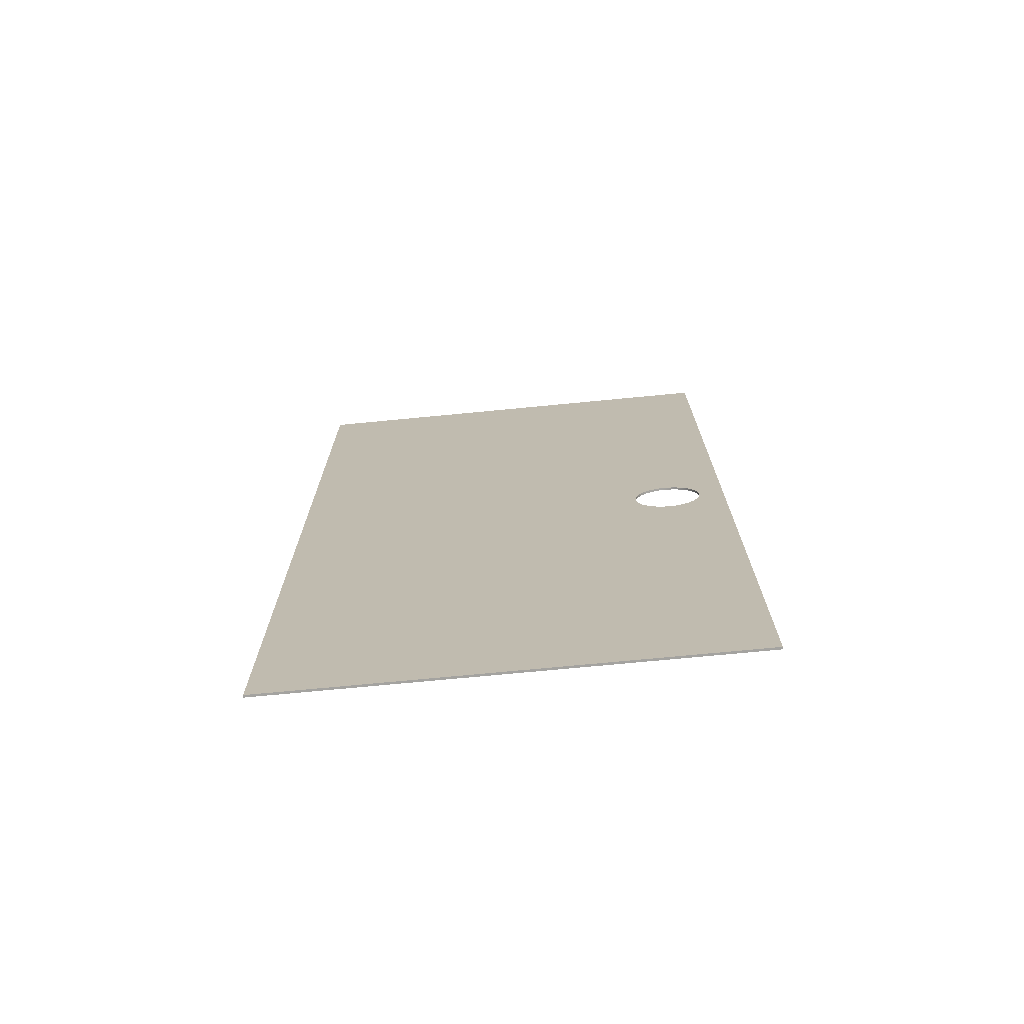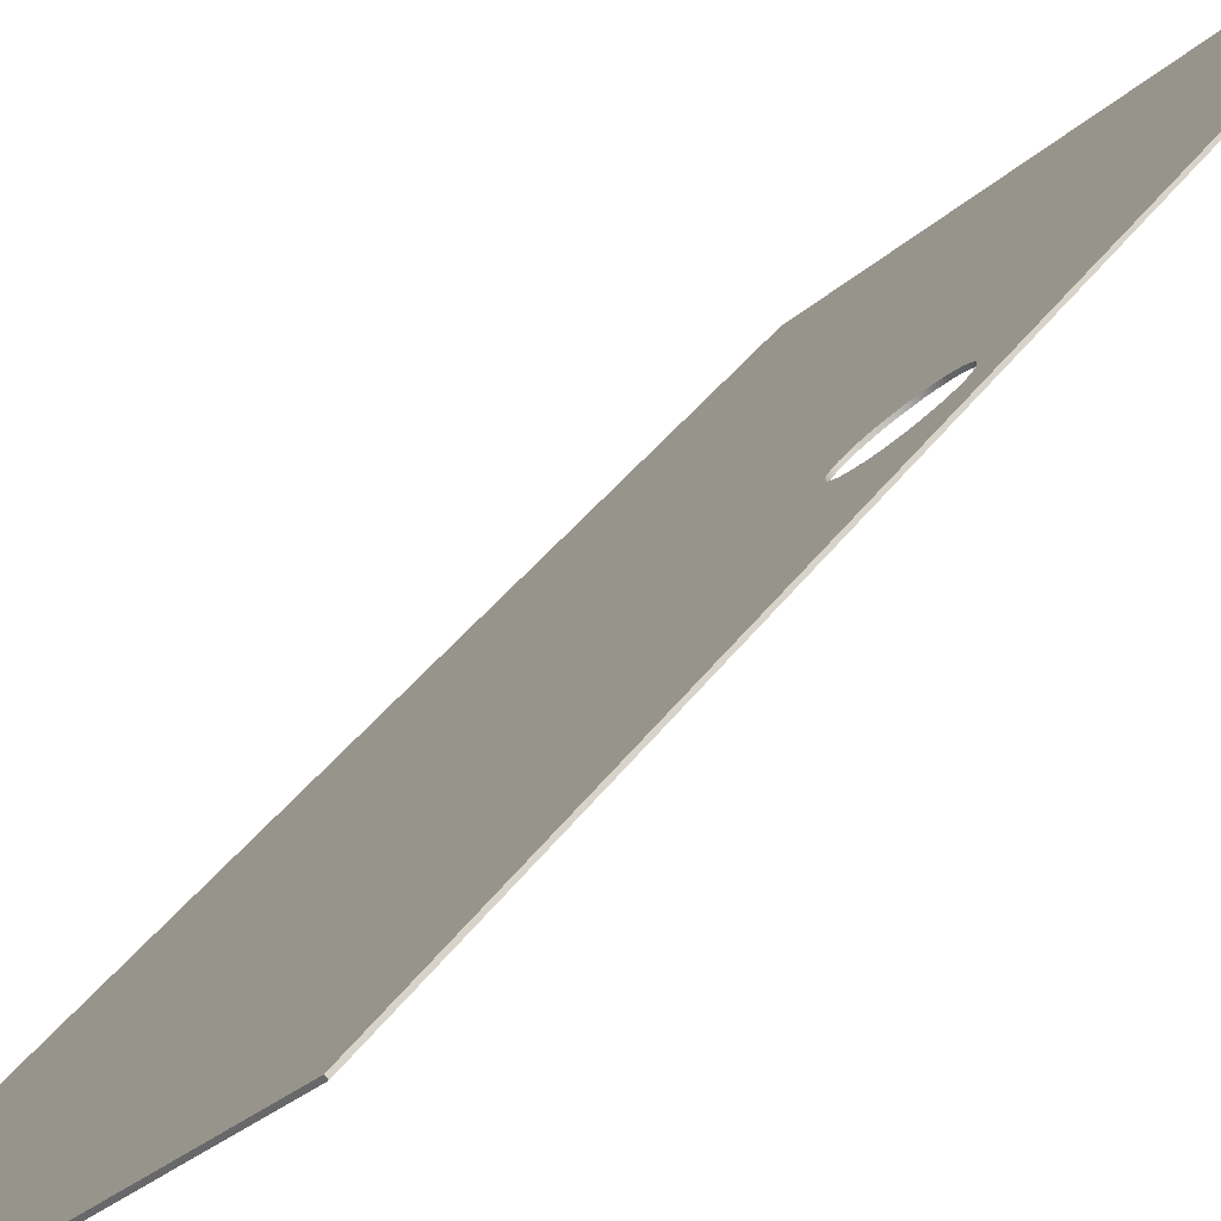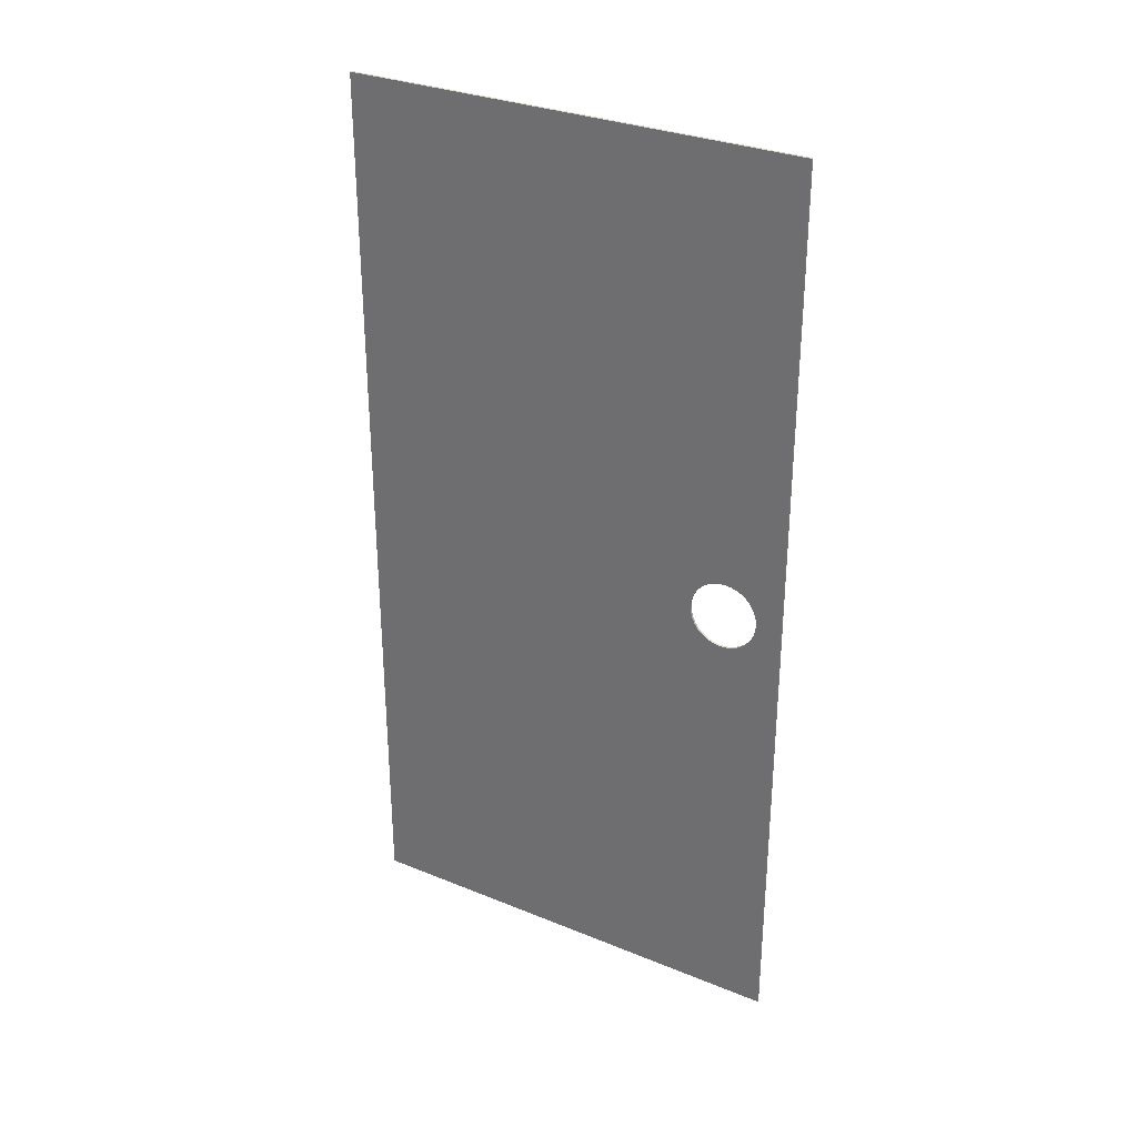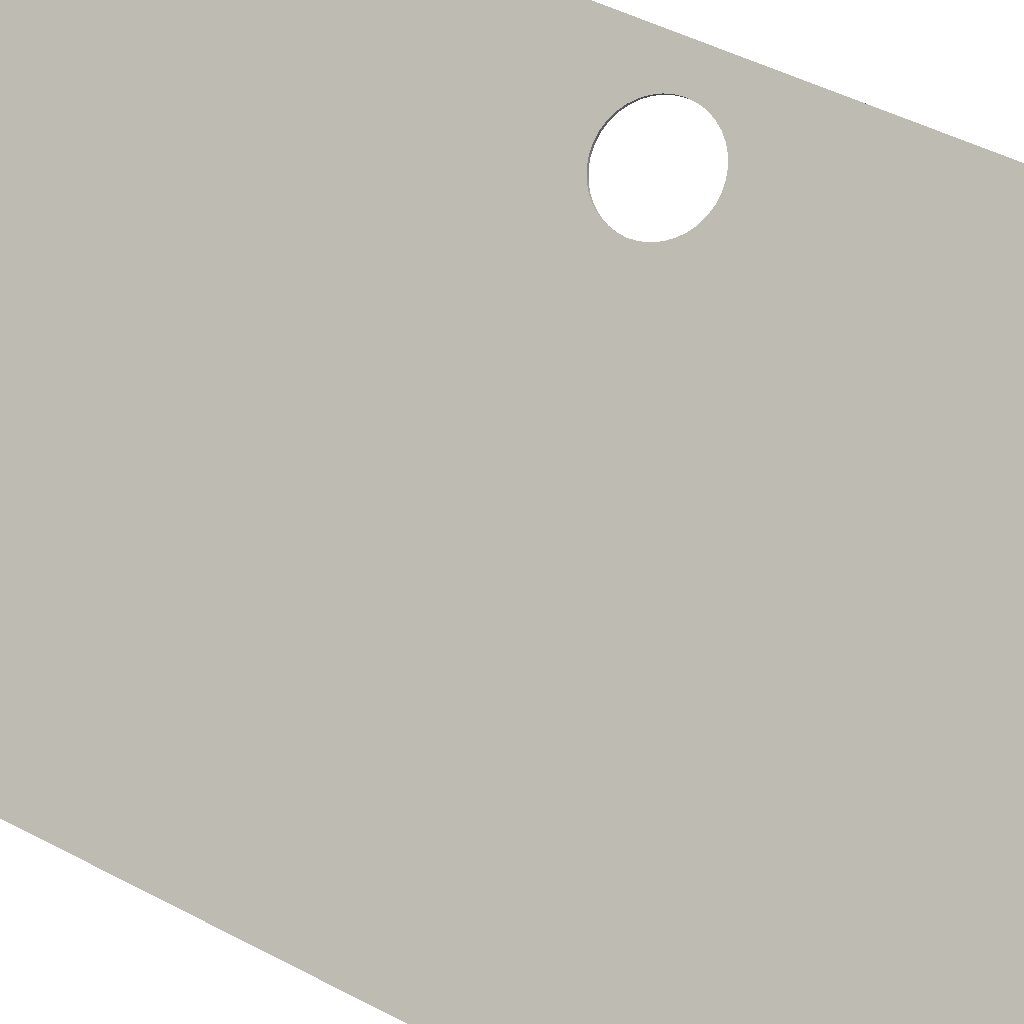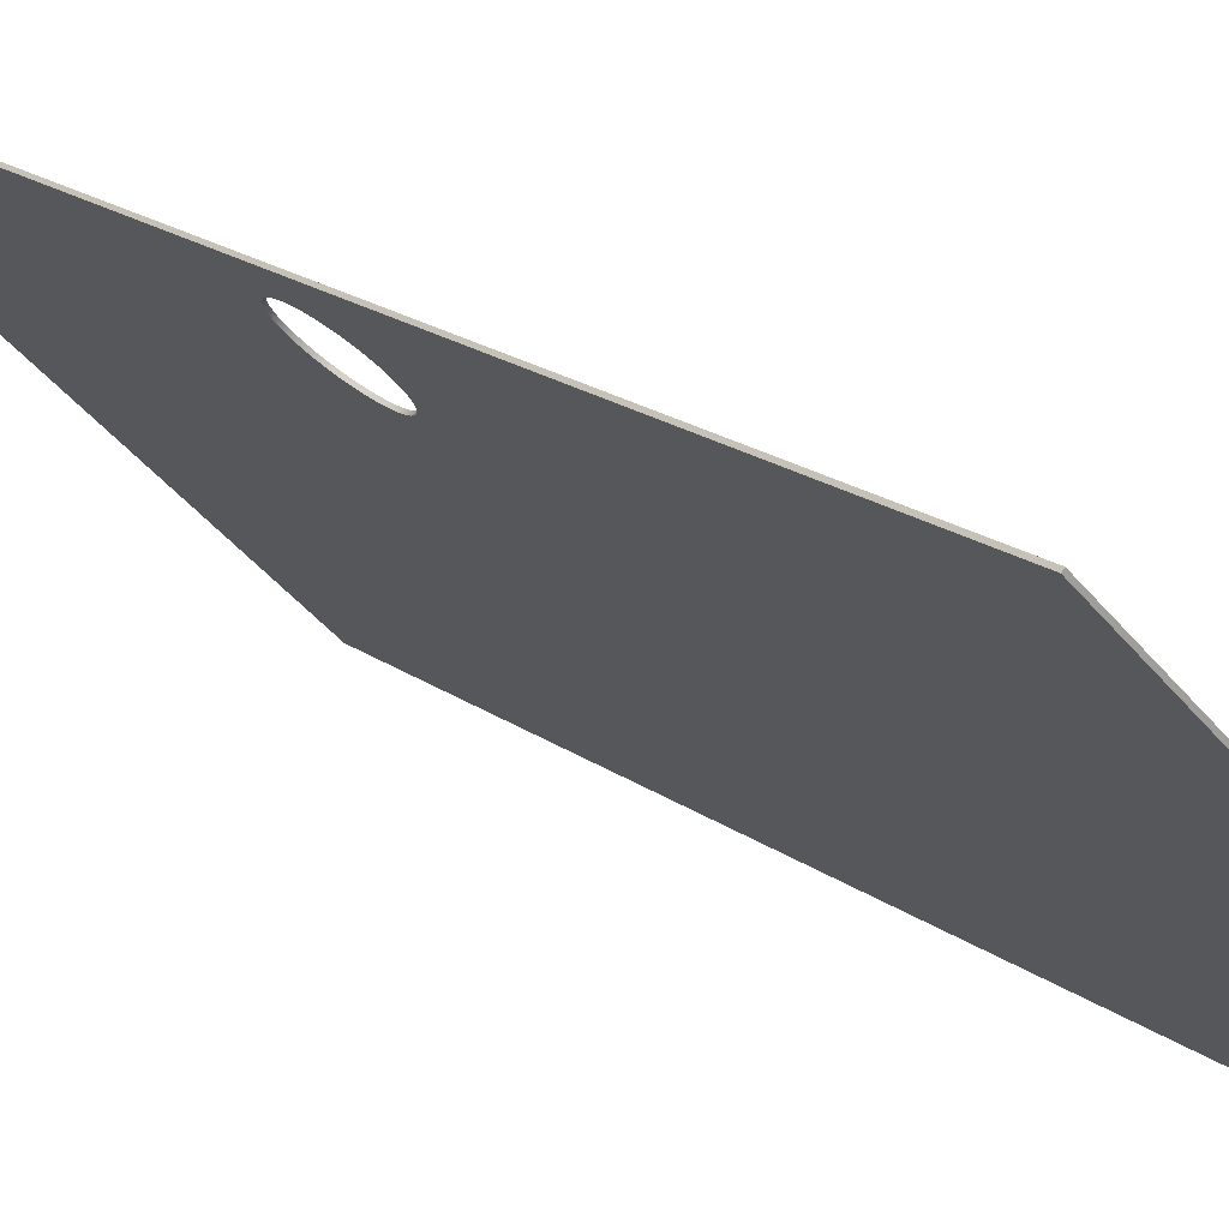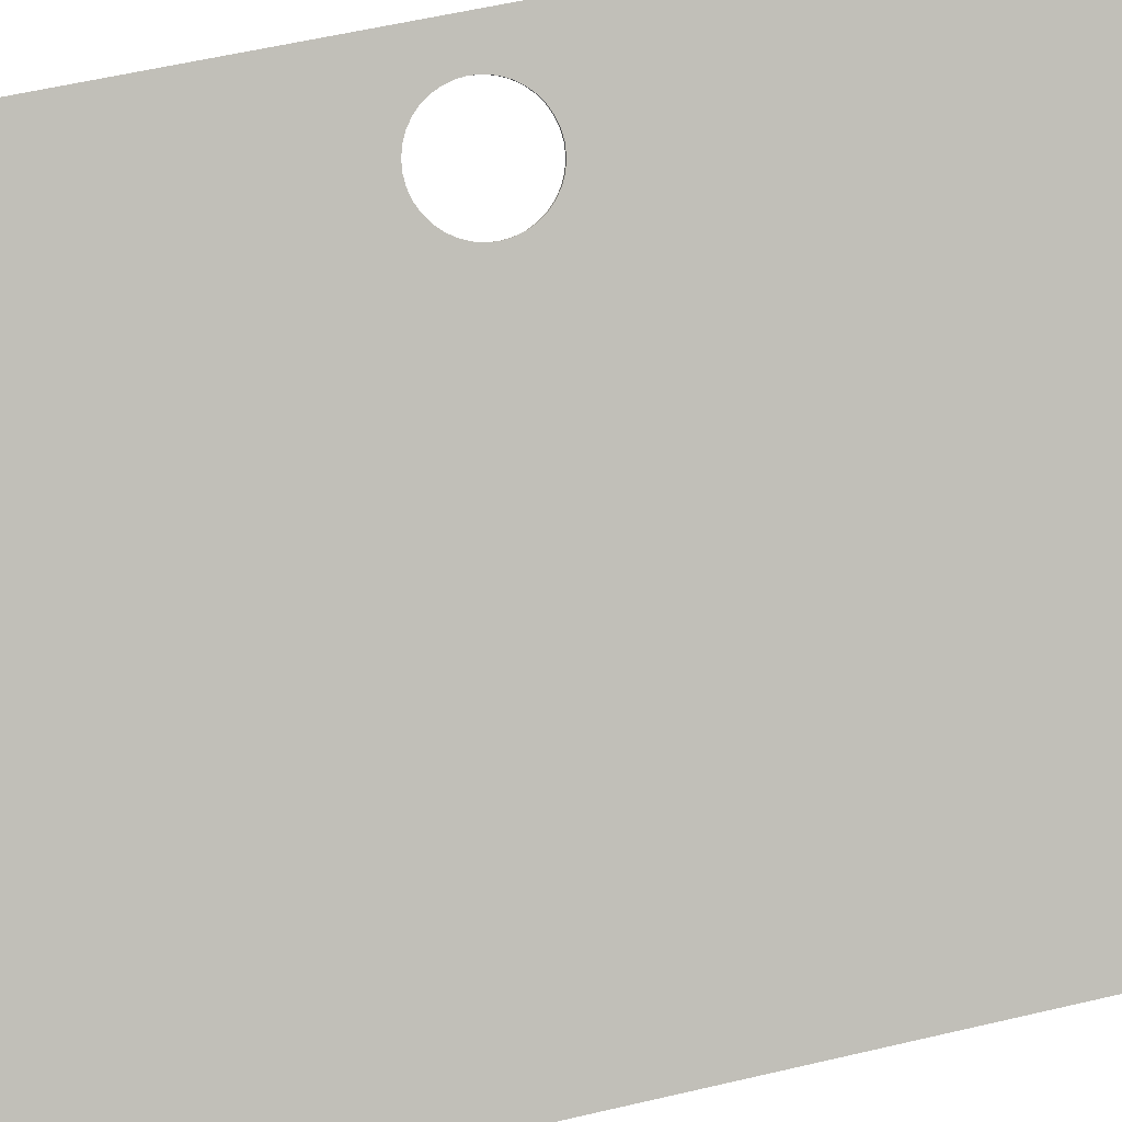
<metadata>
{"format":"obj","ext":"obj","renderer":"f3d","projection":"perspective","resolution":1024,"background":"white","views":[{"elev":-72.8,"azim":50.5,"up":"+Z"},{"elev":34.0,"azim":29.1,"up":"+Y"},{"elev":31.1,"azim":75.2,"up":"+Z"},{"elev":41.0,"azim":-56.2,"up":"+Y"},{"elev":17.6,"azim":145.4,"up":"+Y"},{"elev":49.7,"azim":-105.1,"up":"+Y"}]}
</metadata>
<code>
g Body335
v 1142 1093 39.97
v 1142 1093 39.71
v 1142 1093 39.46
v 1142 1093 39.22
v 1143 1093 39.01
v 1143 1093 38.82
v 1143 1093 38.67
v 1143 1093 38.56
v 1143 1093 38.5
v 1143 1094 38.47
v 1144 1094 38.5
v 1144 1094 38.56
v 1144 1094 38.67
v 1144 1094 38.82
v 1144 1094 39.01
v 1144 1095 39.22
v 1144 1095 39.46
v 1144 1095 39.71
v 1144 1095 39.97
v 1144 1095 40.23
v 1144 1095 40.49
v 1144 1095 40.72
v 1144 1094 40.94
v 1144 1094 41.12
v 1144 1094 41.27
v 1144 1094 41.38
v 1144 1094 41.45
v 1143 1094 41.47
v 1143 1093 41.45
v 1143 1093 41.38
v 1143 1093 41.27
v 1143 1093 41.12
v 1143 1093 40.94
v 1142 1093 40.72
v 1142 1093 40.49
v 1142 1093 40.23
v 1142 1093 39.97
v 1142 1093 40.23
v 1142 1093 40.49
v 1142 1093 40.72
v 1142 1093 40.94
v 1143 1093 41.12
v 1143 1093 41.27
v 1143 1093 41.38
v 1143 1093 41.45
v 1143 1094 41.47
v 1143 1094 41.45
v 1144 1094 41.38
v 1144 1094 41.27
v 1144 1094 41.12
v 1144 1094 40.94
v 1144 1095 40.72
v 1144 1095 40.49
v 1144 1095 40.23
v 1144 1095 39.97
v 1144 1095 39.71
v 1144 1095 39.46
v 1144 1095 39.22
v 1144 1094 39.01
v 1144 1094 38.82
v 1144 1094 38.67
v 1144 1094 38.56
v 1143 1094 38.5
v 1143 1094 38.47
v 1143 1093 38.5
v 1143 1093 38.56
v 1143 1093 38.67
v 1143 1093 38.82
v 1142 1093 39.01
v 1142 1093 39.22
v 1142 1093 39.46
v 1142 1093 39.71
v 1131 1081 60
v 1131 1081 20
v 1131 1081 20
v 1131 1081 60
v 1145 1096 60
v 1145 1095 60
v 1145 1096 20
v 1145 1095 20
f 2 72 1
f 1 72 37
f 1 37 36
f 36 37 38
f 36 38 35
f 35 38 39
f 35 39 34
f 34 39 40
f 34 40 33
f 33 40 41
f 33 41 32
f 32 41 42
f 32 42 31
f 31 42 43
f 31 43 30
f 30 43 44
f 30 44 29
f 29 44 45
f 29 45 28
f 28 45 46
f 28 46 27
f 27 46 47
f 27 47 26
f 26 47 48
f 26 48 25
f 25 48 49
f 25 49 24
f 24 49 50
f 24 50 23
f 23 50 51
f 23 51 22
f 22 51 52
f 22 52 21
f 21 52 53
f 21 53 20
f 20 53 54
f 20 54 19
f 19 54 55
f 19 55 18
f 18 55 56
f 18 56 17
f 17 56 57
f 17 57 16
f 16 57 58
f 16 58 15
f 15 58 59
f 15 59 14
f 14 59 60
f 14 60 13
f 13 60 61
f 13 61 12
f 12 61 62
f 12 62 11
f 11 62 63
f 11 63 10
f 10 63 64
f 10 64 9
f 9 64 65
f 9 65 8
f 8 65 66
f 8 66 7
f 7 66 67
f 7 67 6
f 6 67 68
f 6 68 5
f 5 68 69
f 5 69 4
f 4 69 70
f 4 70 3
f 3 70 71
f 3 71 2
f 2 71 72
f 73 74 76
f 76 74 75
f 77 73 78
f 78 73 76
f 79 77 80
f 80 77 78
f 74 79 75
f 75 79 80
f 36 76 1
f 1 76 75
f 1 75 2
f 2 75 3
f 3 75 4
f 4 75 80
f 4 80 5
f 5 80 6
f 6 80 7
f 7 80 8
f 8 80 9
f 9 80 10
f 10 80 11
f 11 80 12
f 12 80 13
f 13 80 14
f 14 80 15
f 15 80 16
f 16 80 17
f 17 80 18
f 18 80 19
f 19 80 78
f 19 78 20
f 20 78 21
f 21 78 22
f 22 78 23
f 23 78 24
f 24 78 25
f 25 78 26
f 26 78 27
f 27 78 28
f 28 78 29
f 29 78 30
f 30 78 31
f 31 78 32
f 32 78 33
f 33 78 34
f 34 78 76
f 34 76 35
f 35 76 36
f 72 74 37
f 37 74 73
f 37 73 38
f 38 73 39
f 39 73 40
f 40 73 77
f 40 77 41
f 41 77 42
f 42 77 43
f 43 77 44
f 44 77 45
f 45 77 46
f 46 77 47
f 47 77 48
f 48 77 49
f 49 77 50
f 50 77 51
f 51 77 52
f 52 77 53
f 53 77 54
f 54 77 55
f 55 77 79
f 55 79 56
f 56 79 57
f 57 79 58
f 58 79 59
f 59 79 60
f 60 79 61
f 61 79 62
f 62 79 63
f 63 79 64
f 64 79 65
f 65 79 66
f 66 79 67
f 67 79 68
f 68 79 69
f 69 79 70
f 70 79 74
f 70 74 71
f 71 74 72

</code>
